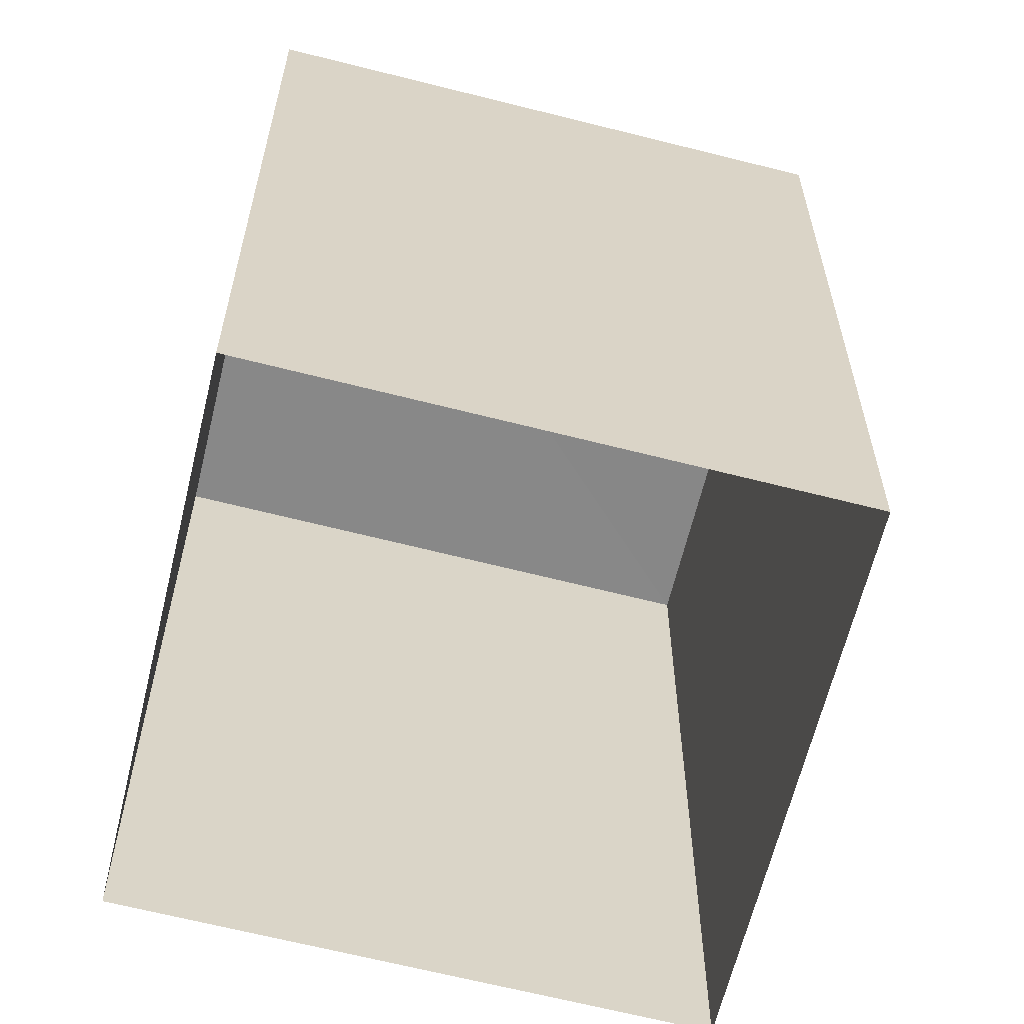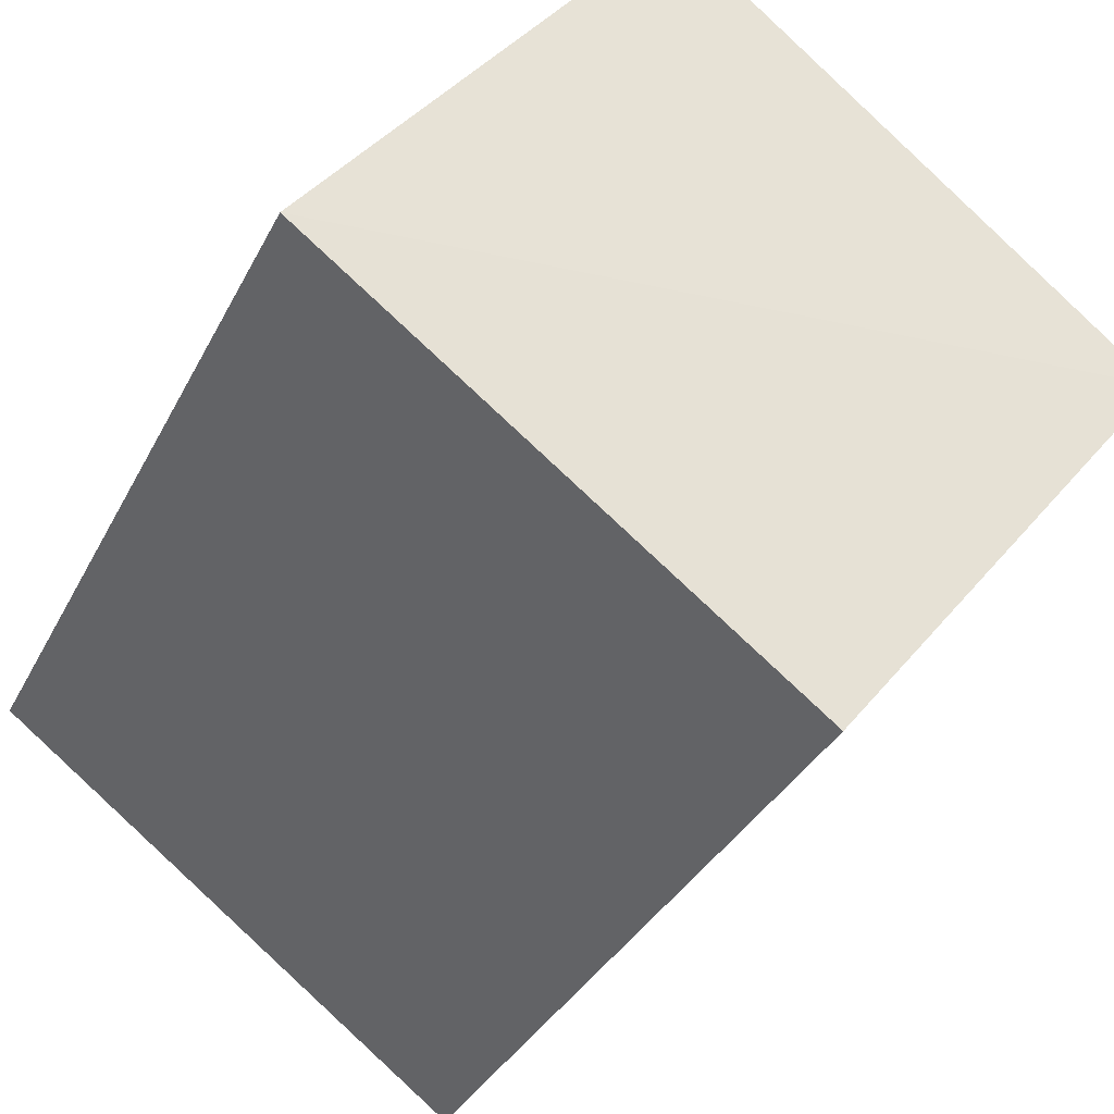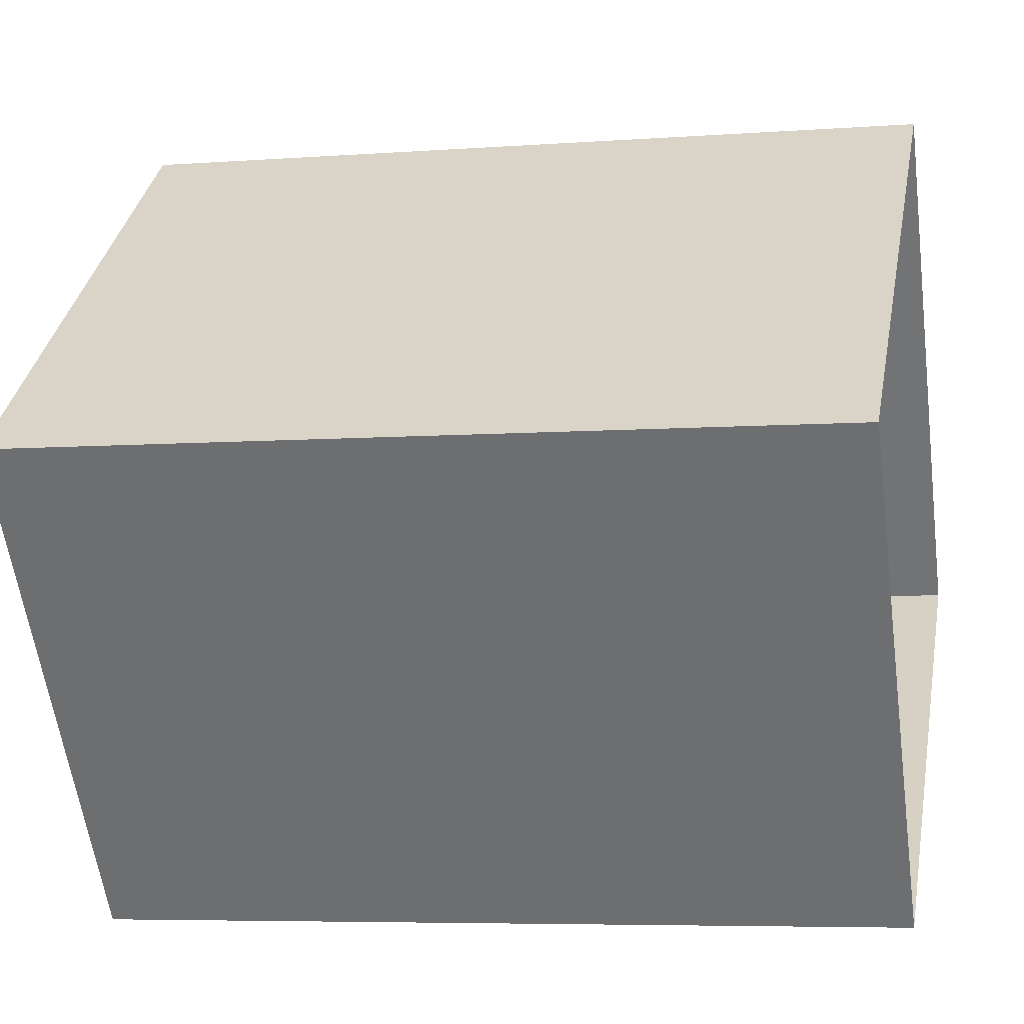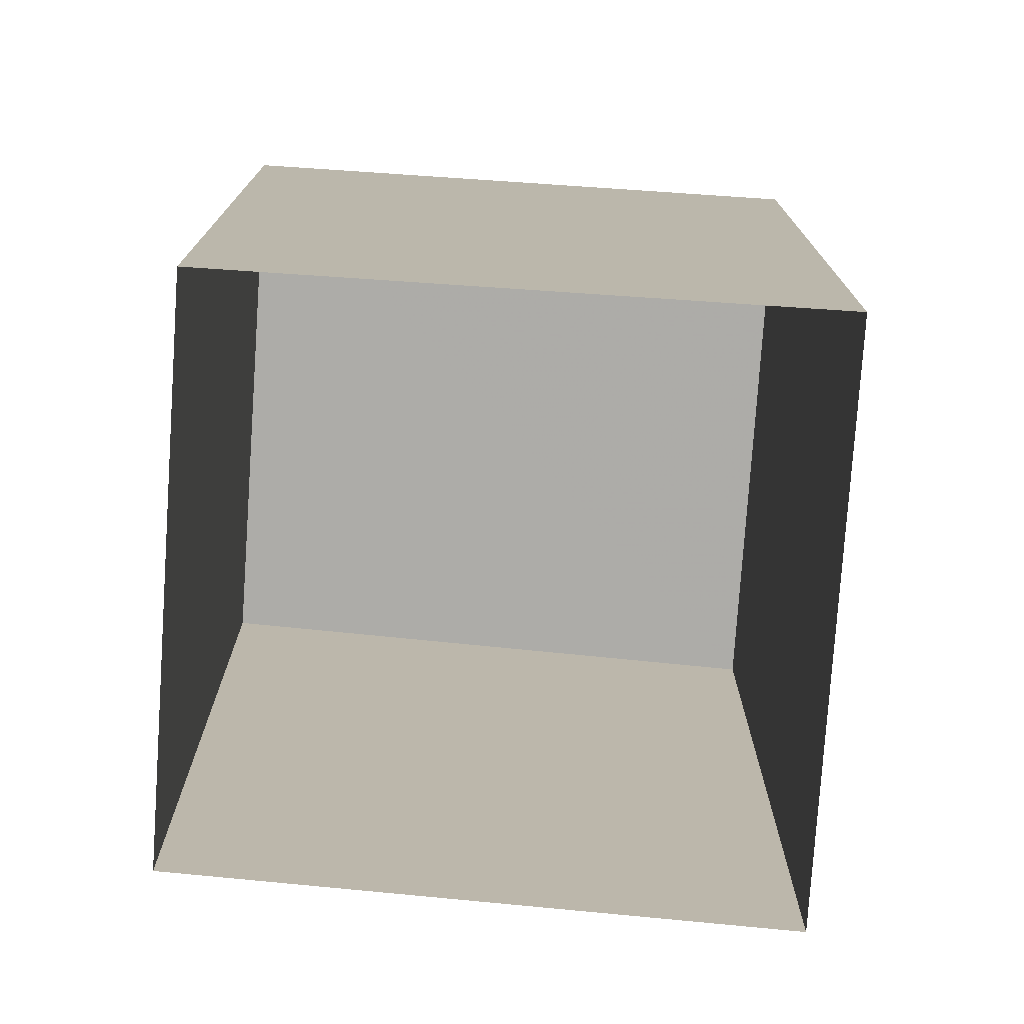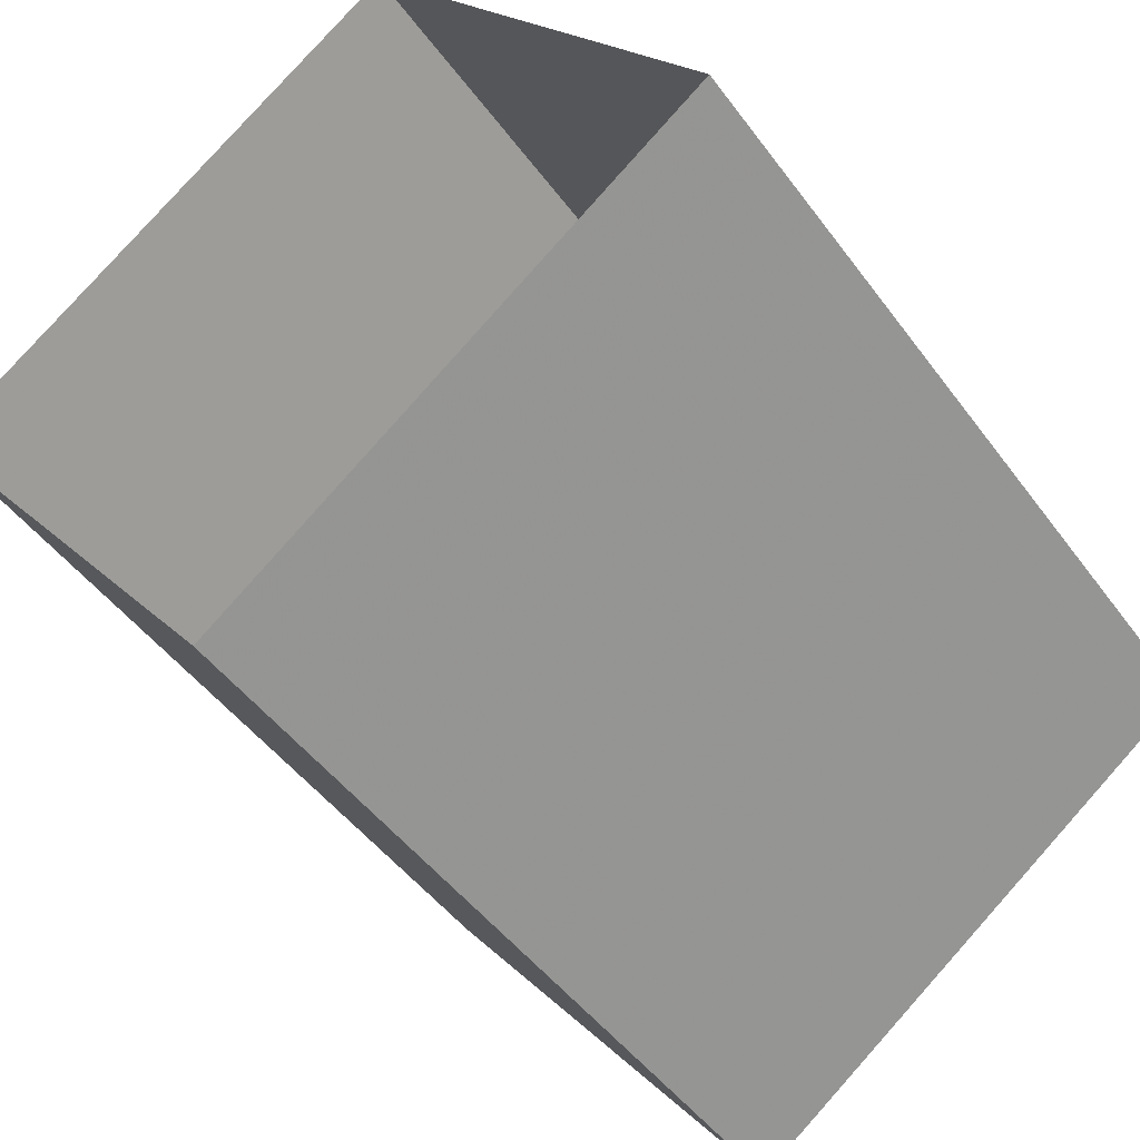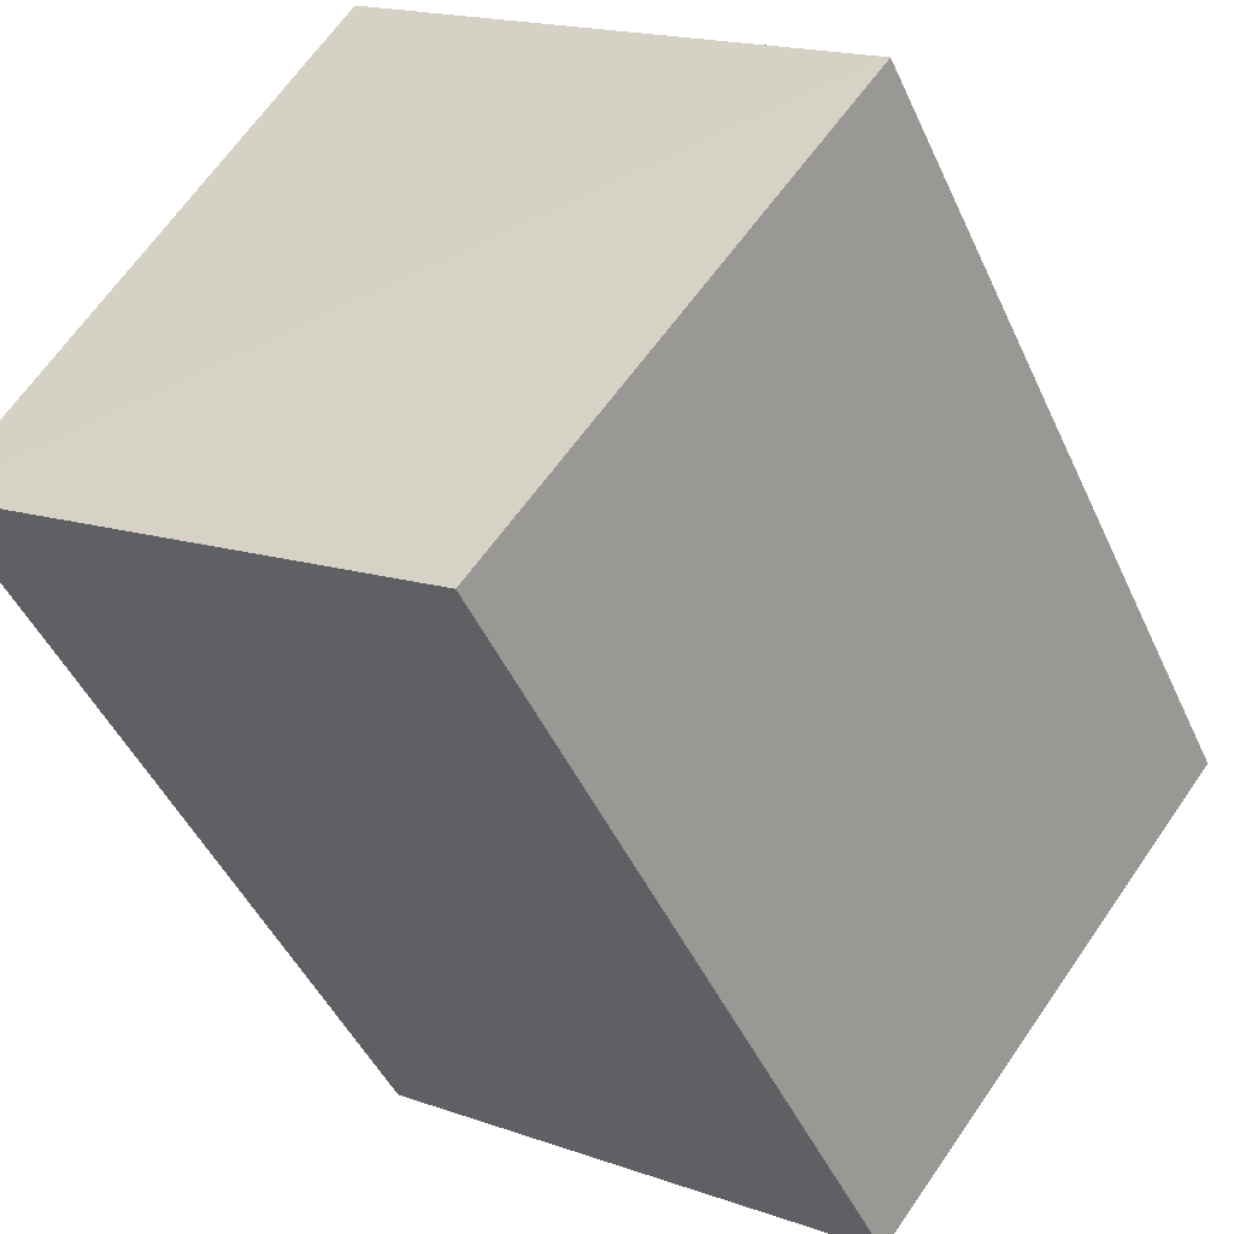
<metadata>
{"format":"obj","ext":"obj","renderer":"f3d","projection":"perspective","resolution":1024,"background":"white","views":[{"elev":-62.7,"azim":129.2,"up":"+Z"},{"elev":-33.4,"azim":-23.7,"up":"+Y"},{"elev":-4.3,"azim":102.6,"up":"+Y"},{"elev":-76.7,"azim":138.8,"up":"+Z"},{"elev":-46.8,"azim":-145.9,"up":"+Y"},{"elev":-46.5,"azim":24.0,"up":"+Y"}]}
</metadata>
<code>
v 1.195e+05 7.861e+05 26.93
v 1.195e+05 7.861e+05 26.93
v 1.195e+05 7.861e+05 26.93
v 1.195e+05 7.861e+05 26.93
v 1.195e+05 7.861e+05 29
v 1.195e+05 7.861e+05 29
v 1.195e+05 7.861e+05 29
v 1.195e+05 7.861e+05 29
f 1 2 3
f 1 4 2
f 5 6 7
f 5 8 6
f 7 1 3
f 7 6 1
f 8 4 1
f 6 8 1
f 5 2 4
f 8 5 4
f 5 3 2
f 5 7 3

</code>
